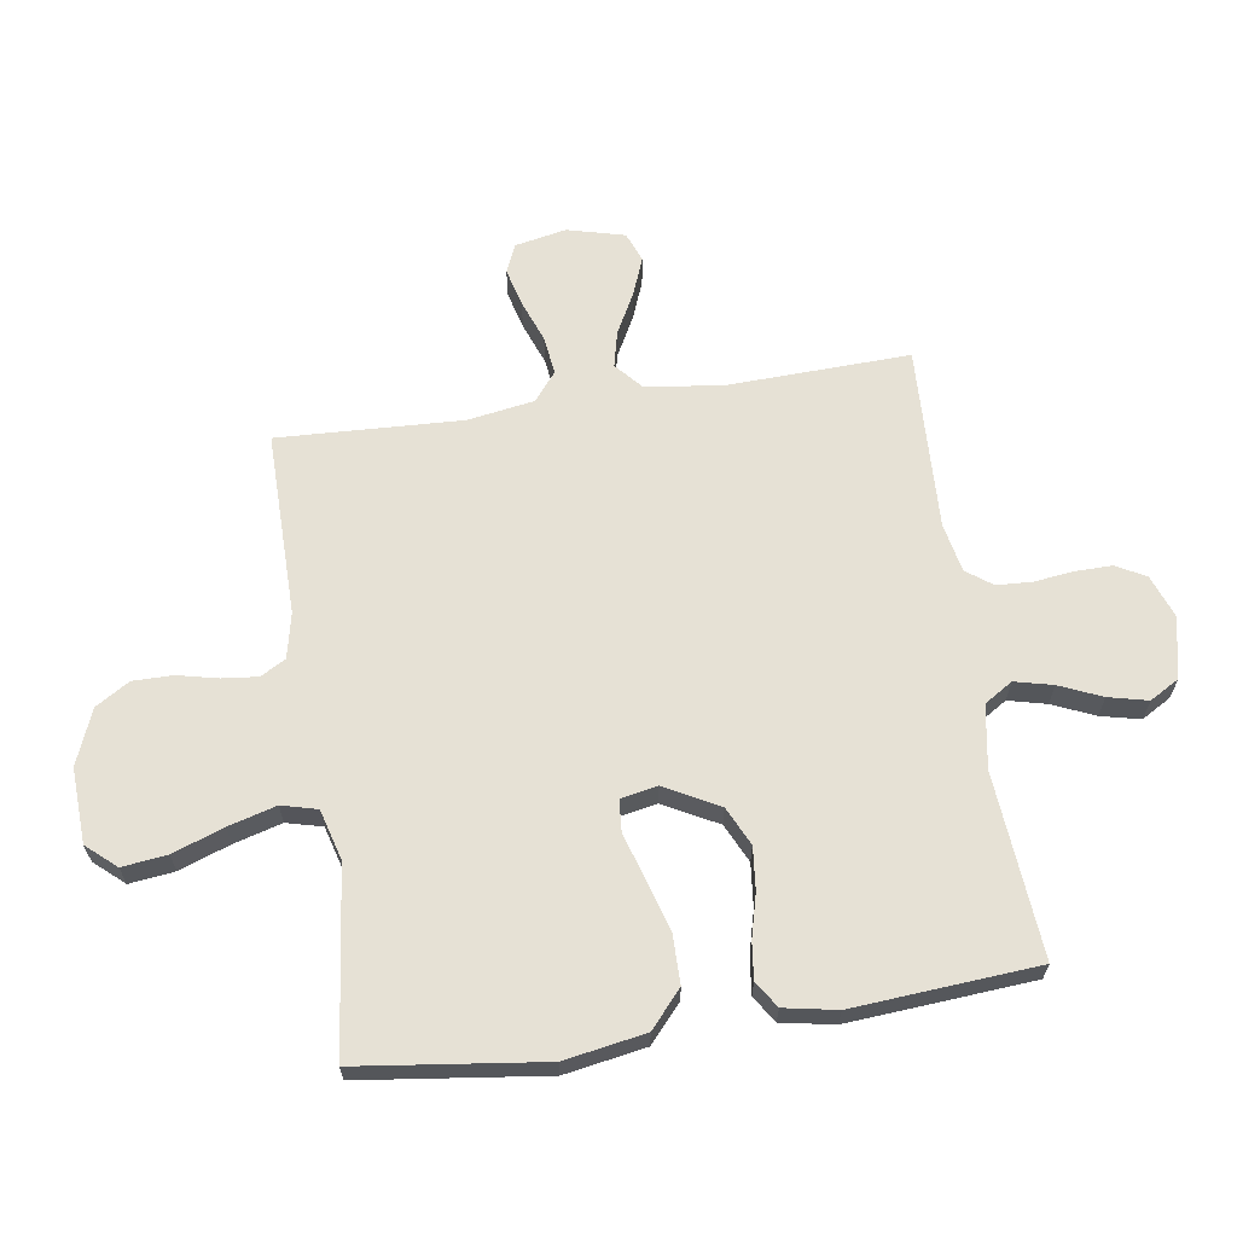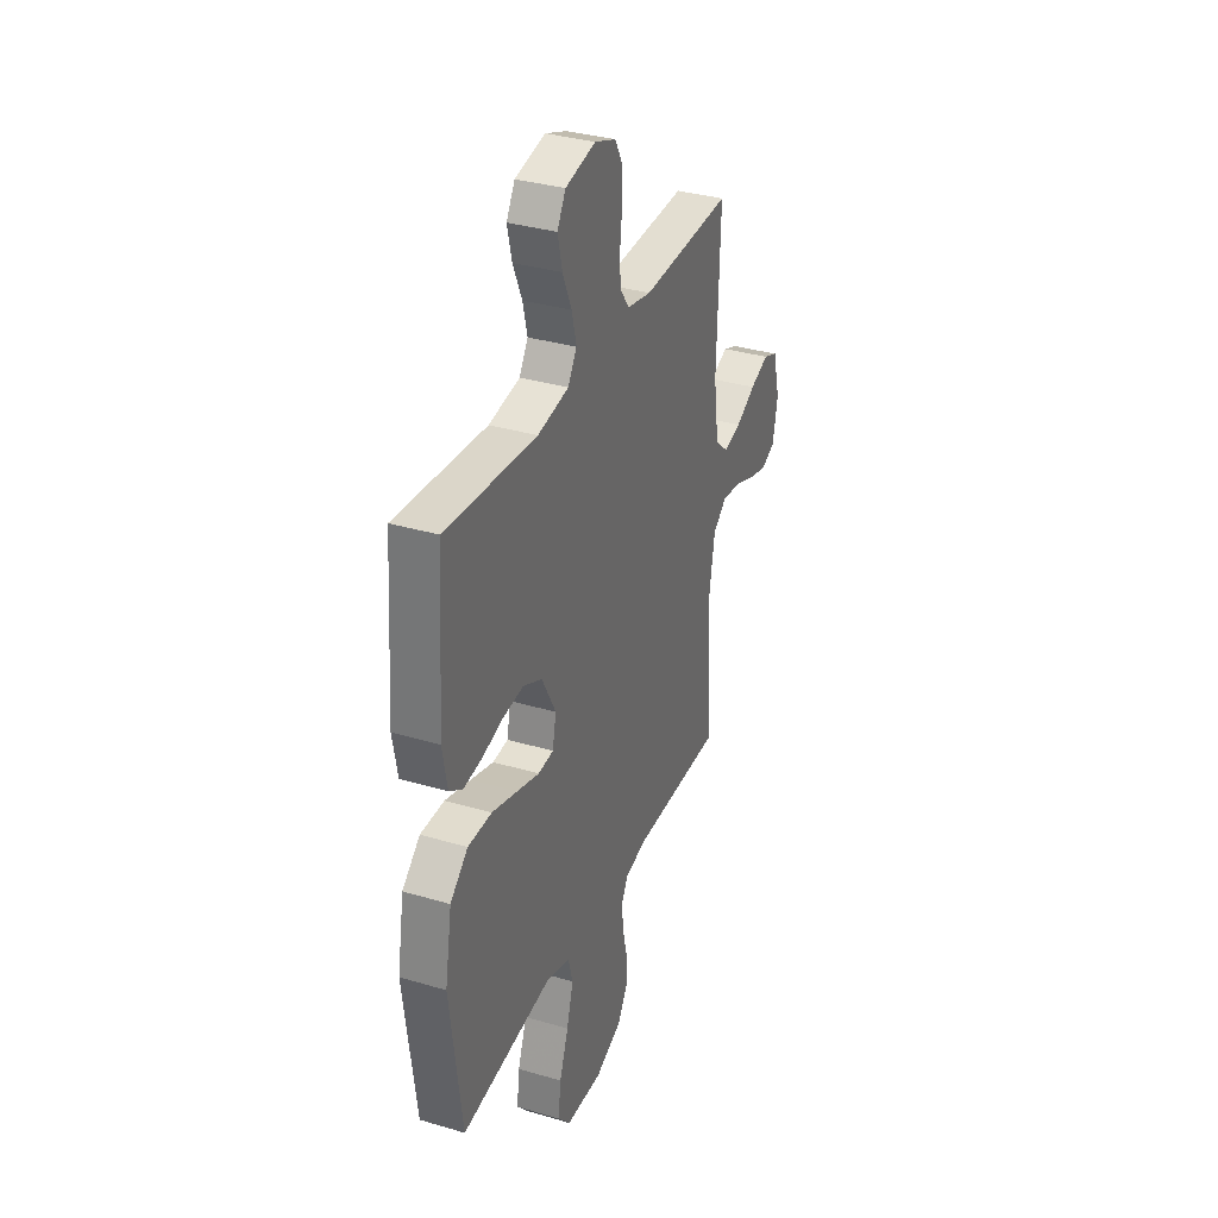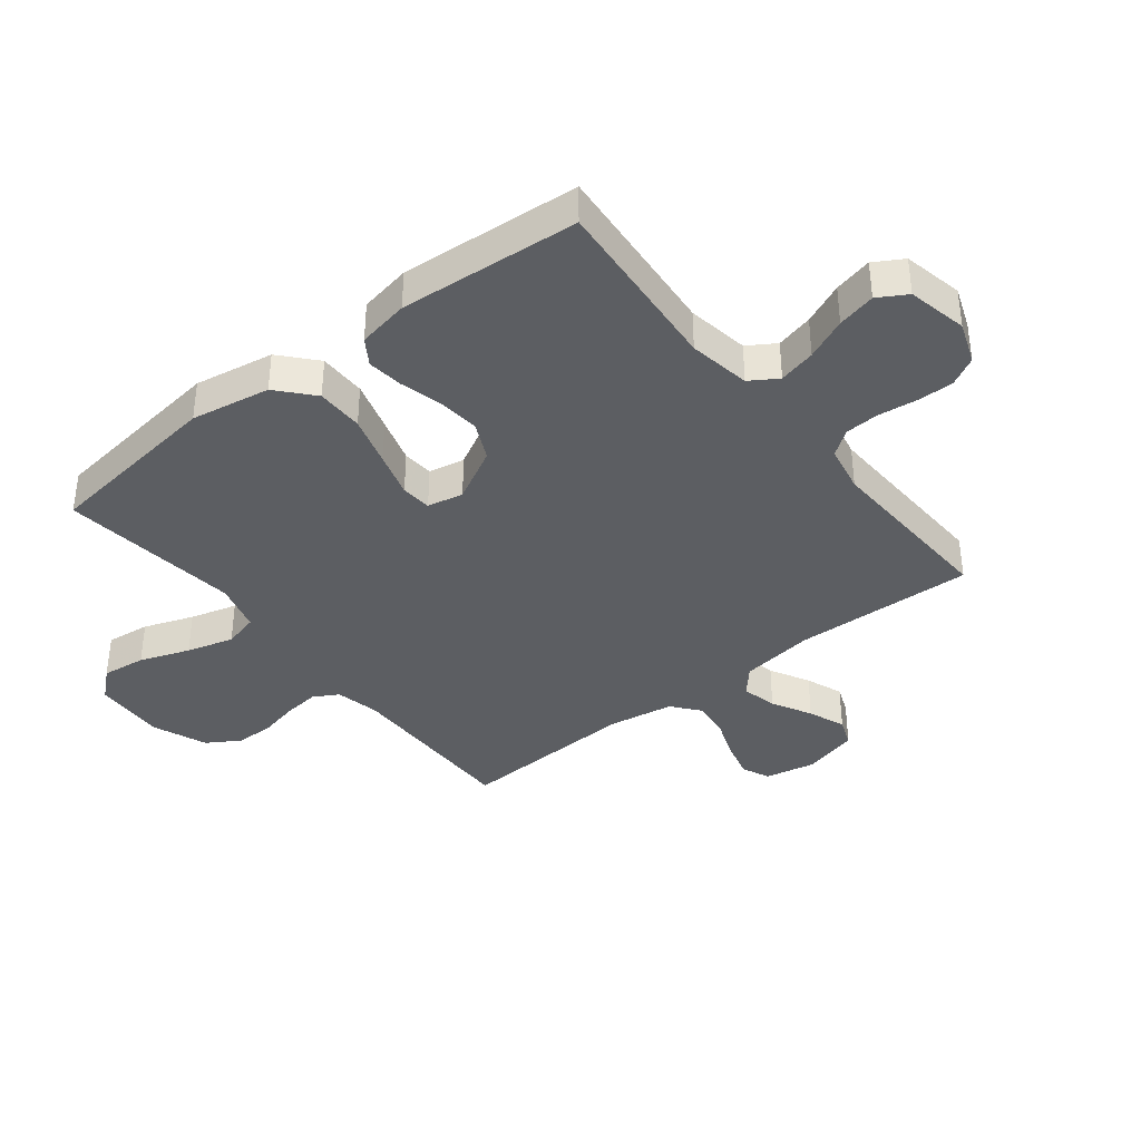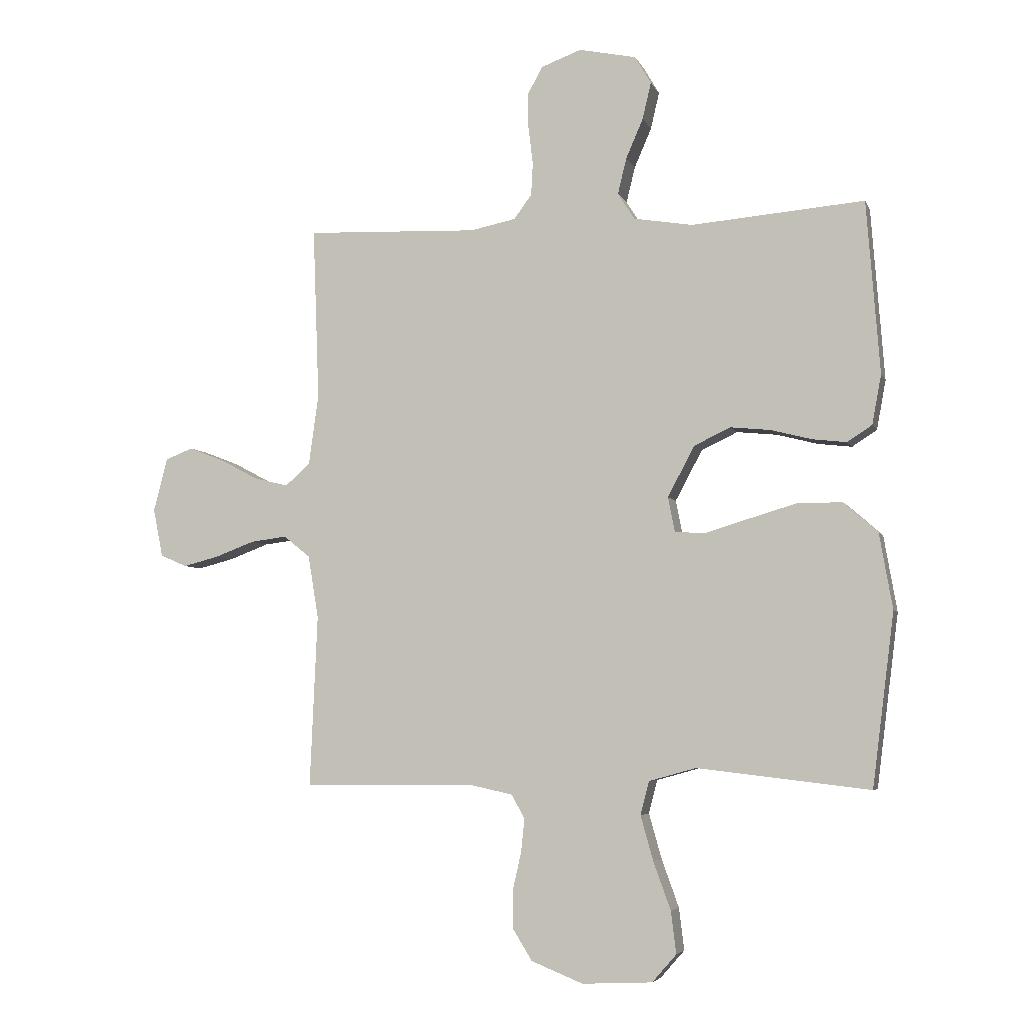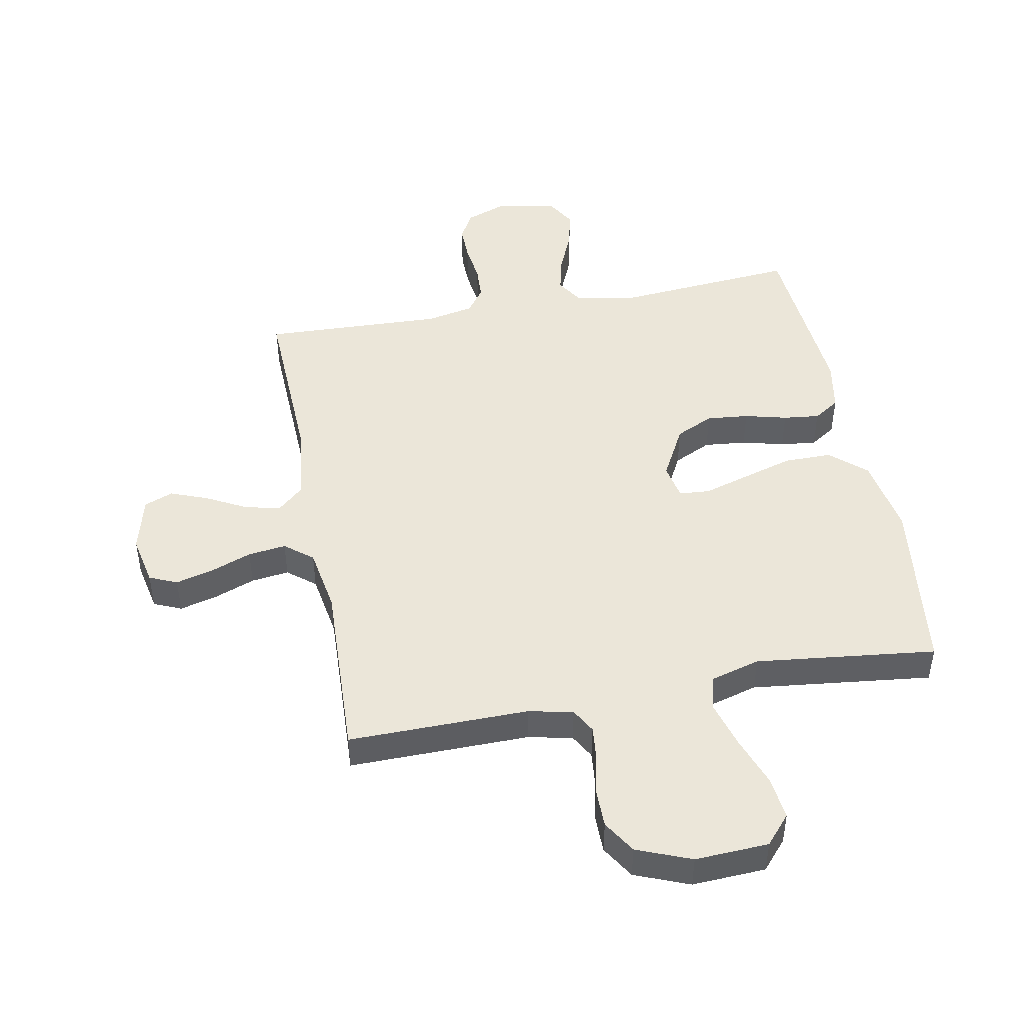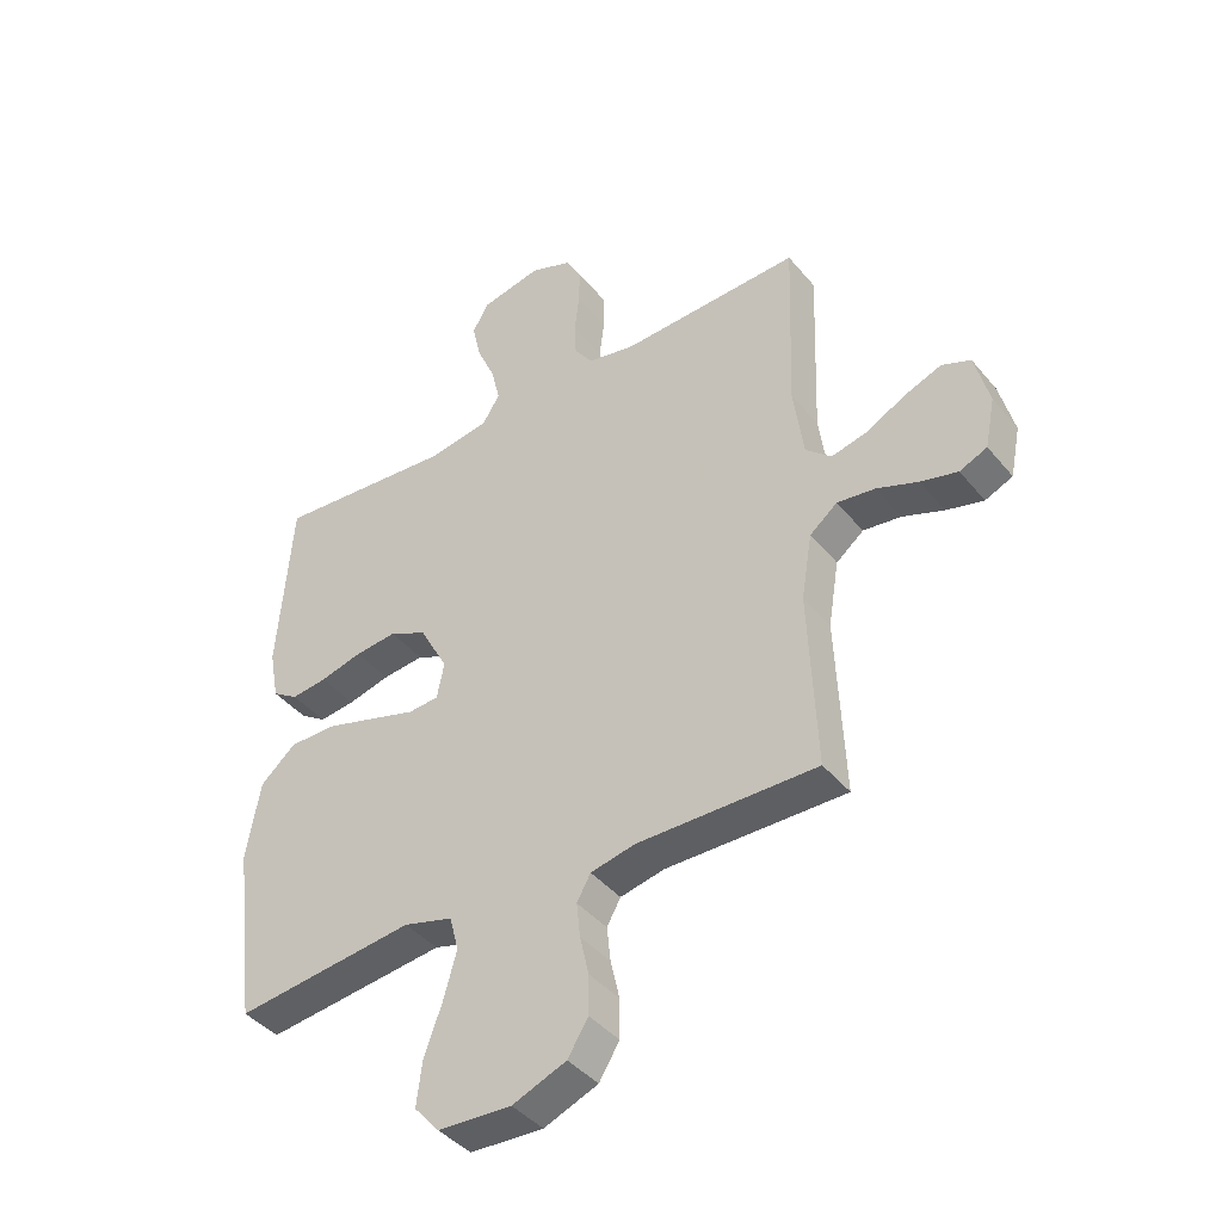
<metadata>
{"format":"obj","ext":"obj","renderer":"f3d","projection":"perspective","resolution":1024,"background":"white","views":[{"elev":64.7,"azim":-98.5,"up":"+Y"},{"elev":34.1,"azim":-68.2,"up":"+Z"},{"elev":-37.8,"azim":-51.7,"up":"+Y"},{"elev":-5.0,"azim":-164.6,"up":"+Z"},{"elev":46.8,"azim":169.2,"up":"+Y"},{"elev":-41.6,"azim":35.8,"up":"+Z"}]}
</metadata>
<code>
v -0.5 0.07 0.5
v -0.2 0.07 0.475
v -0.097 0.07 0.492
v -0.068 0.07 0.538
v -0.083 0.07 0.6
v -0.113 0.07 0.669
v -0.128 0.07 0.733
v -0.1 0.07 0.781
v 0 0.07 0.802
v 0.07 0.07 0.776
v 0.096 0.07 0.728
v 0.095 0.07 0.668
v 0.087 0.07 0.603
v 0.09 0.07 0.546
v 0.121 0.07 0.504
v 0.2 0.07 0.488
v 0.5 0.07 0.5
v 0.489 0.07 0.2
v 0.506 0.07 0.077
v 0.549 0.07 0.039
v 0.608 0.07 0.053
v 0.674 0.07 0.088
v 0.736 0.07 0.112
v 0.784 0.07 0.093
v 0.808 0.07 0
v 0.791 0.07 -0.084
v 0.745 0.07 -0.104
v 0.683 0.07 -0.088
v 0.614 0.07 -0.062
v 0.551 0.07 -0.054
v 0.505 0.07 -0.091
v 0.487 0.07 -0.2
v 0.5 0.07 -0.5
v 0.2 0.07 -0.497
v 0.126 0.07 -0.513
v 0.103 0.07 -0.554
v 0.109 0.07 -0.612
v 0.124 0.07 -0.678
v 0.124 0.07 -0.743
v 0.09 0.07 -0.798
v 0 0.07 -0.834
v -0.122 0.07 -0.828
v -0.164 0.07 -0.78
v -0.155 0.07 -0.707
v -0.125 0.07 -0.624
v -0.103 0.07 -0.546
v -0.118 0.07 -0.488
v -0.2 0.07 -0.465
v -0.5 0.07 -0.5
v -0.538 0.07 -0.2
v -0.515 0.07 -0.068
v -0.456 0.07 -0.016
v -0.377 0.07 -0.016
v -0.293 0.07 -0.041
v -0.217 0.07 -0.064
v -0.166 0.07 -0.06
v -0.154 0.07 0
v -0.201 0.07 0.088
v -0.264 0.07 0.118
v -0.334 0.07 0.111
v -0.404 0.07 0.093
v -0.464 0.07 0.086
v -0.507 0.07 0.114
v -0.523 0.07 0.2
v -0.5 0 0.5
v -0.2 0 0.475
v -0.097 0 0.492
v -0.068 0 0.538
v -0.083 0 0.6
v -0.113 0 0.669
v -0.128 0 0.733
v -0.1 0 0.781
v 0 0 0.802
v 0.07 0 0.776
v 0.096 0 0.728
v 0.095 0 0.668
v 0.087 0 0.603
v 0.09 0 0.546
v 0.121 0 0.504
v 0.2 0 0.488
v 0.5 0 0.5
v 0.489 0 0.2
v 0.506 0 0.077
v 0.549 0 0.039
v 0.608 0 0.053
v 0.674 0 0.088
v 0.736 0 0.112
v 0.784 0 0.093
v 0.808 0 0
v 0.791 0 -0.084
v 0.745 0 -0.104
v 0.683 0 -0.088
v 0.614 0 -0.062
v 0.551 0 -0.054
v 0.505 0 -0.091
v 0.487 0 -0.2
v 0.5 0 -0.5
v 0.2 0 -0.497
v 0.126 0 -0.513
v 0.103 0 -0.554
v 0.109 0 -0.612
v 0.124 0 -0.678
v 0.124 0 -0.743
v 0.09 0 -0.798
v 0 0 -0.834
v -0.122 0 -0.828
v -0.164 0 -0.78
v -0.155 0 -0.707
v -0.125 0 -0.624
v -0.103 0 -0.546
v -0.118 0 -0.488
v -0.2 0 -0.465
v -0.5 0 -0.5
v -0.538 0 -0.2
v -0.515 0 -0.068
v -0.456 0 -0.016
v -0.377 0 -0.016
v -0.293 0 -0.041
v -0.217 0 -0.064
v -0.166 0 -0.06
v -0.154 0 0
v -0.201 0 0.088
v -0.264 0 0.118
v -0.334 0 0.111
v -0.404 0 0.093
v -0.464 0 0.086
v -0.507 0 0.114
v -0.523 0 0.2
f 64 1 2
f 63 64 2
f 62 63 2
f 61 62 2
f 60 61 2
f 59 60 2 3
f 58 59 3 4
f 57 58 4
f 53 54 55
f 52 53 55
f 51 52 55
f 50 51 55
f 49 50 55
f 48 49 55
f 47 48 55 56
f 46 47 56 57
f 43 44 45
f 42 43 45
f 41 42 45
f 40 41 45
f 39 40 45
f 38 39 45
f 37 38 45
f 36 37 45 46
f 46 57 4
f 36 46 4
f 35 36 4
f 32 33 34
f 34 35 4
f 32 34 4
f 31 32 4
f 27 28 29
f 26 27 29
f 25 26 29
f 24 25 29
f 23 24 29
f 22 23 29
f 21 22 29
f 20 21 29 30
f 30 31 4
f 20 30 4
f 19 20 4
f 16 17 18
f 18 19 4
f 16 18 4
f 15 16 4
f 11 12 13
f 10 11 13
f 9 10 13
f 8 9 13
f 7 8 13
f 6 7 13
f 5 6 13
f 5 13 14
f 4 5 14 15
f 66 65 128
f 66 128 127
f 66 127 126
f 66 126 125
f 66 125 124
f 67 66 124 123
f 68 67 123 122
f 68 122 121
f 119 118 117
f 119 117 116
f 119 116 115
f 119 115 114
f 119 114 113
f 119 113 112
f 120 119 112 111
f 121 120 111 110
f 109 108 107
f 109 107 106
f 109 106 105
f 109 105 104
f 109 104 103
f 109 103 102
f 109 102 101
f 110 109 101 100
f 68 121 110
f 68 110 100
f 68 100 99
f 98 97 96
f 68 99 98
f 68 98 96
f 68 96 95
f 93 92 91
f 93 91 90
f 93 90 89
f 93 89 88
f 93 88 87
f 93 87 86
f 93 86 85
f 94 93 85 84
f 68 95 94
f 68 94 84
f 68 84 83
f 82 81 80
f 68 83 82
f 68 82 80
f 68 80 79
f 77 76 75
f 77 75 74
f 77 74 73
f 77 73 72
f 77 72 71
f 77 71 70
f 77 70 69
f 78 77 69
f 79 78 69 68
f 1 65 66 2
f 2 66 67 3
f 3 67 68 4
f 4 68 69 5
f 5 69 70 6
f 6 70 71 7
f 7 71 72 8
f 8 72 73 9
f 9 73 74 10
f 10 74 75 11
f 11 75 76 12
f 12 76 77 13
f 13 77 78 14
f 14 78 79 15
f 15 79 80 16
f 16 80 81 17
f 17 81 82 18
f 18 82 83 19
f 19 83 84 20
f 20 84 85 21
f 21 85 86 22
f 22 86 87 23
f 23 87 88 24
f 24 88 89 25
f 25 89 90 26
f 26 90 91 27
f 27 91 92 28
f 28 92 93 29
f 29 93 94 30
f 30 94 95 31
f 31 95 96 32
f 32 96 97 33
f 33 97 98 34
f 34 98 99 35
f 35 99 100 36
f 36 100 101 37
f 37 101 102 38
f 38 102 103 39
f 39 103 104 40
f 40 104 105 41
f 41 105 106 42
f 42 106 107 43
f 43 107 108 44
f 44 108 109 45
f 45 109 110 46
f 46 110 111 47
f 47 111 112 48
f 48 112 113 49
f 49 113 114 50
f 50 114 115 51
f 51 115 116 52
f 52 116 117 53
f 53 117 118 54
f 54 118 119 55
f 55 119 120 56
f 56 120 121 57
f 57 121 122 58
f 58 122 123 59
f 59 123 124 60
f 60 124 125 61
f 61 125 126 62
f 62 126 127 63
f 63 127 128 64
f 64 128 65 1

</code>
